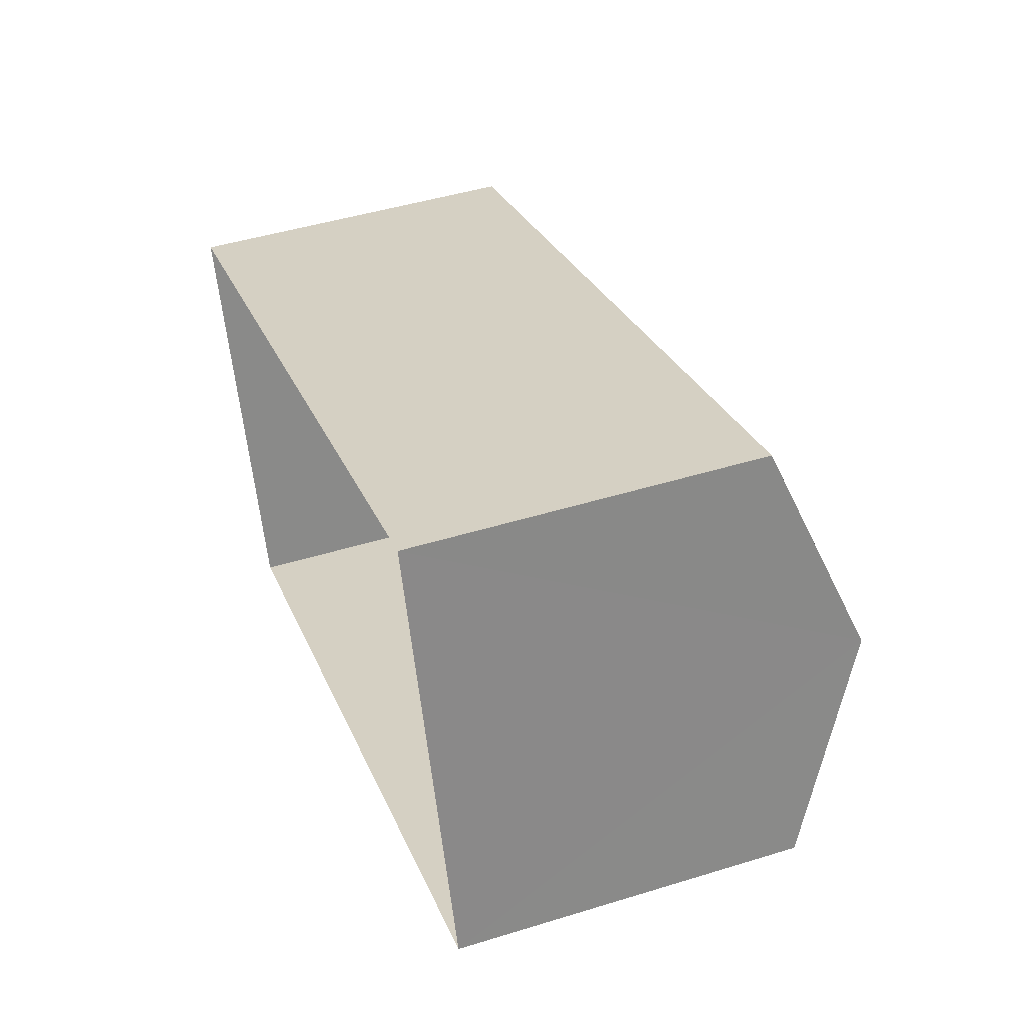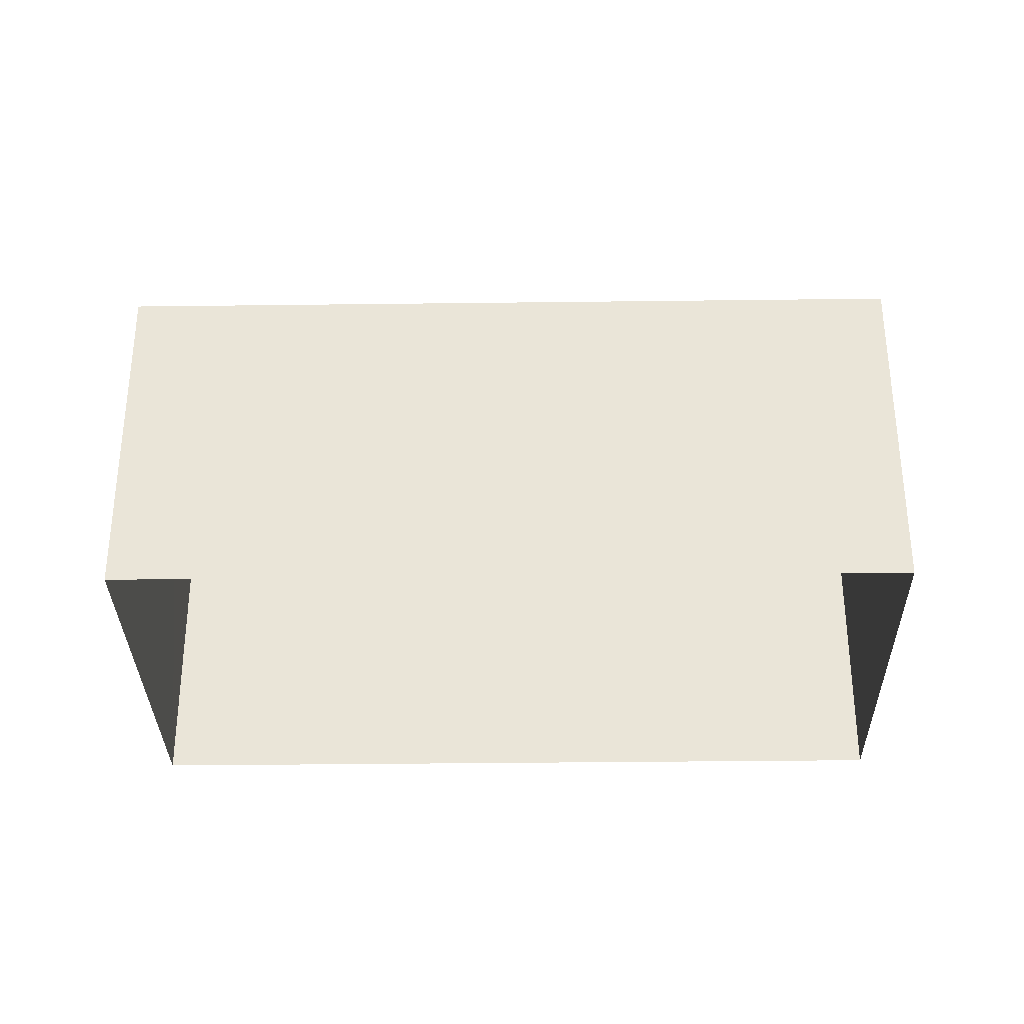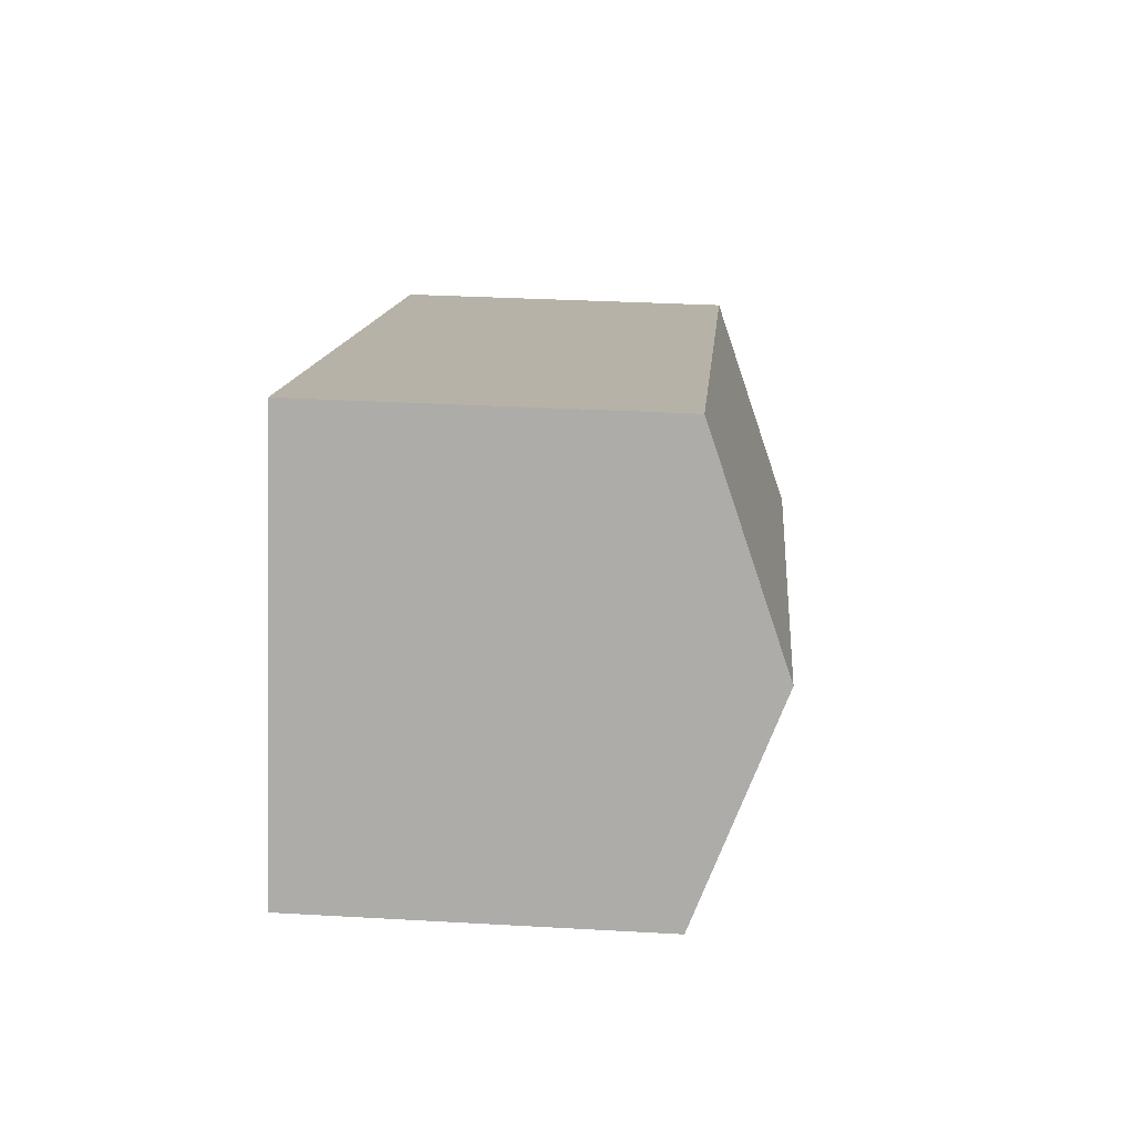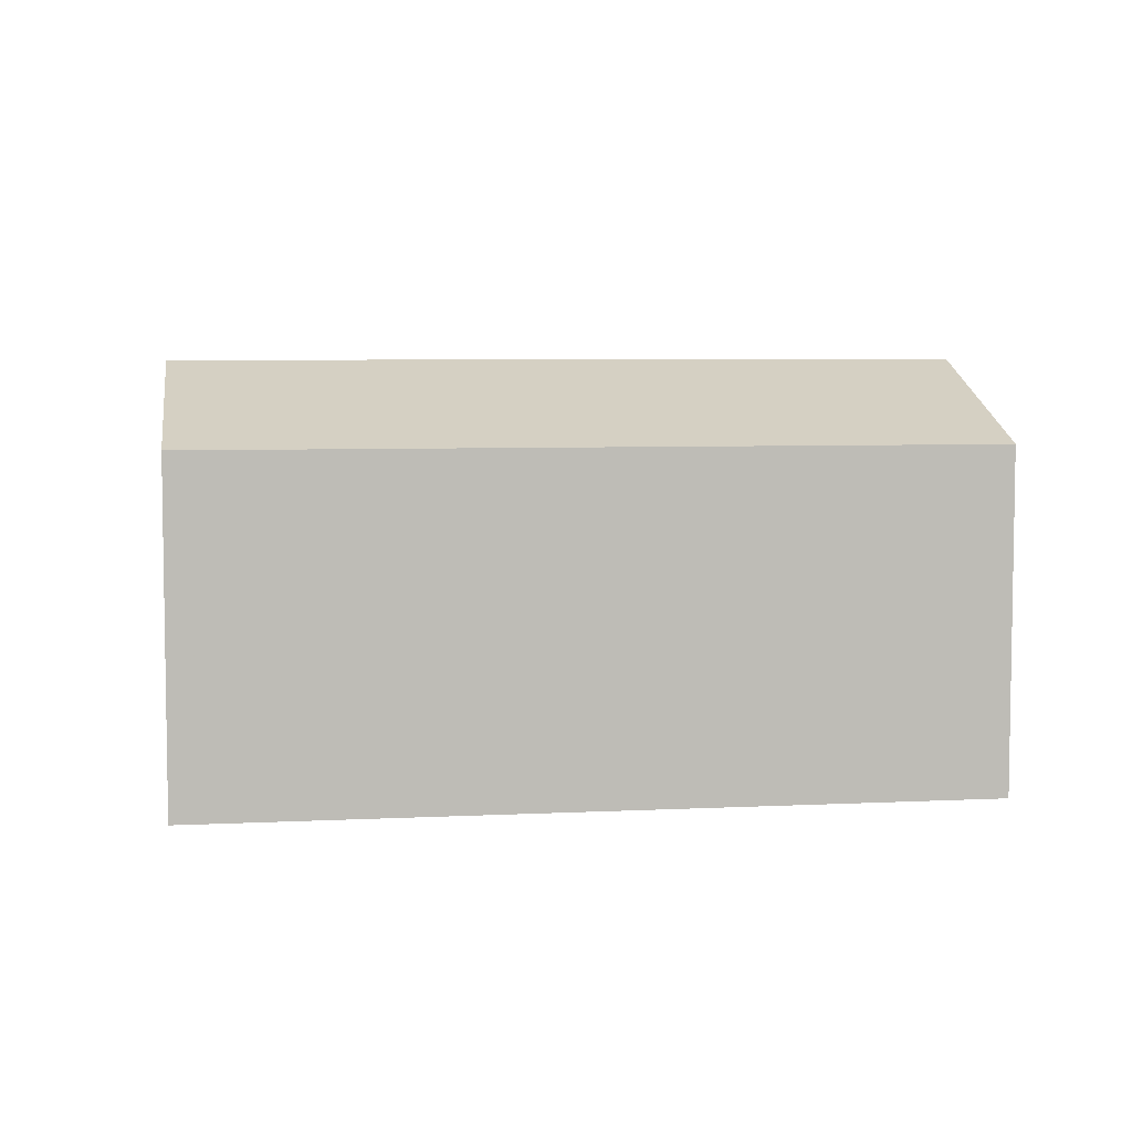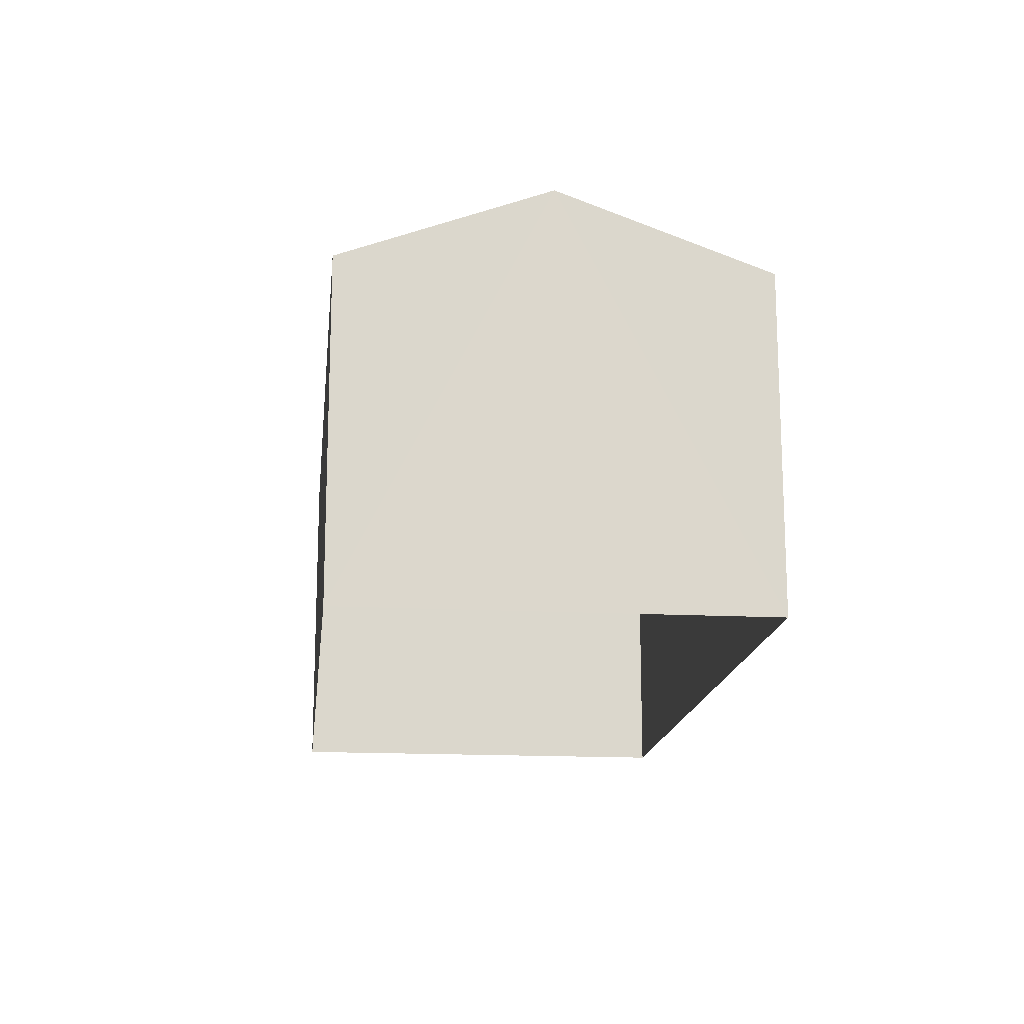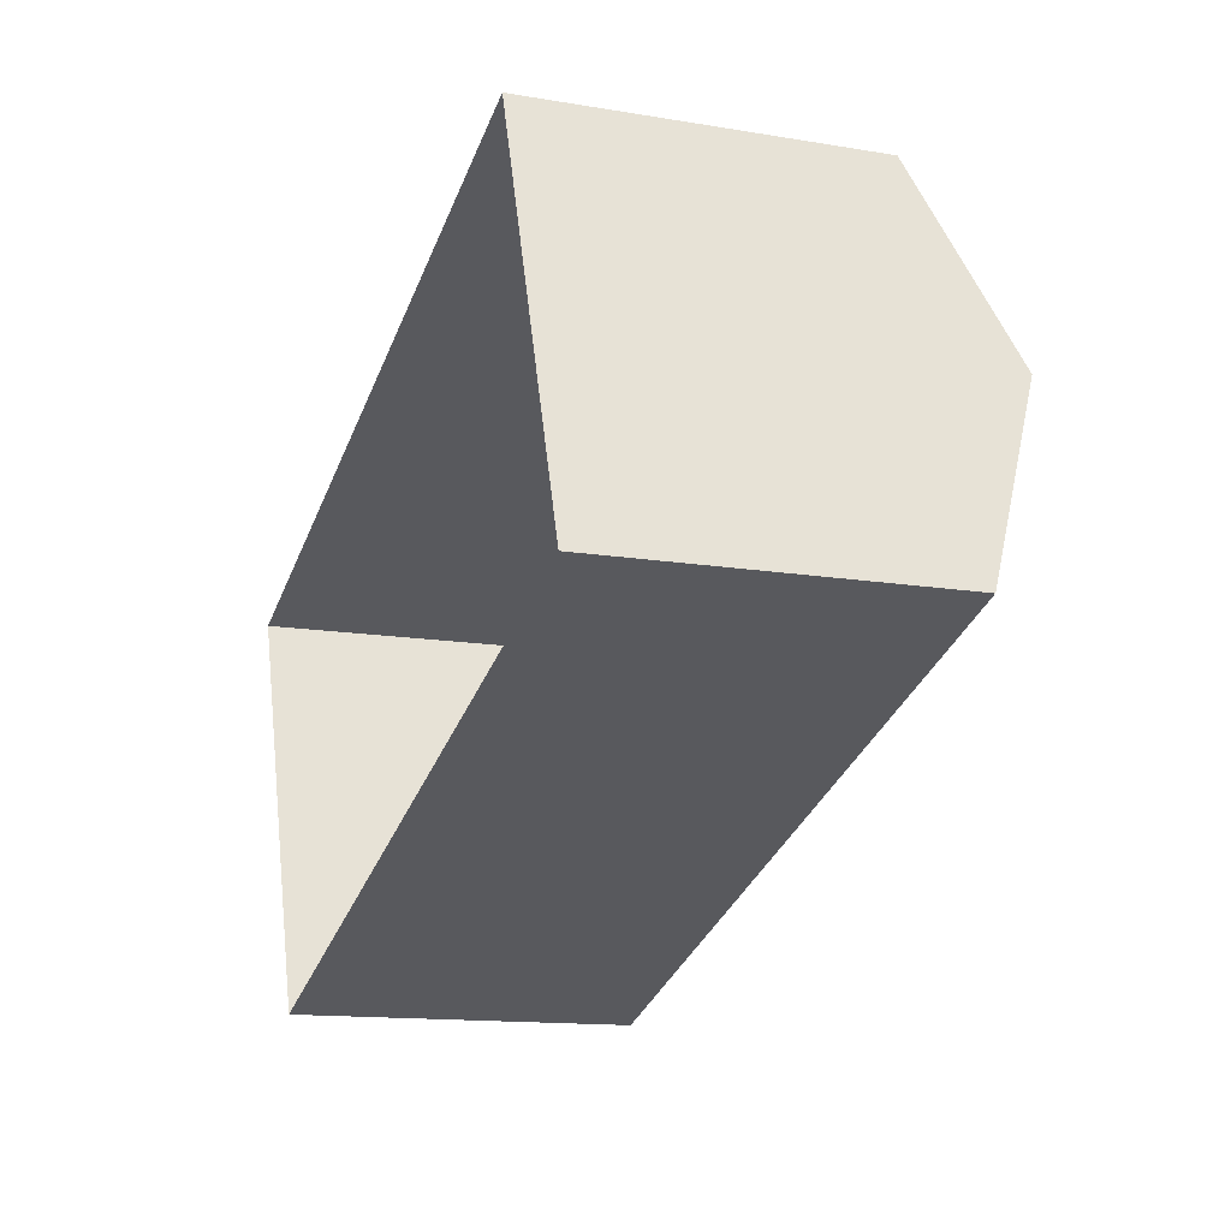
<metadata>
{"format":"obj","ext":"obj","renderer":"f3d","projection":"perspective","resolution":1024,"background":"white","views":[{"elev":46.3,"azim":-109.4,"up":"+Y"},{"elev":-32.3,"azim":162.1,"up":"+Z"},{"elev":31.2,"azim":-85.4,"up":"+Y"},{"elev":5.8,"azim":-27.6,"up":"+Z"},{"elev":-16.2,"azim":65.0,"up":"+Z"},{"elev":-13.6,"azim":-110.6,"up":"+Y"}]}
</metadata>
<code>
v -2.213e+05 -1.258e+05 23.87
v -2.213e+05 -1.258e+05 23.87
v -2.213e+05 -1.258e+05 23.87
v -2.213e+05 -1.258e+05 23.87
v -2.213e+05 -1.258e+05 32.06
v -2.213e+05 -1.258e+05 30.53
v -2.213e+05 -1.258e+05 32.06
v -2.213e+05 -1.258e+05 30.53
v -2.213e+05 -1.258e+05 30.53
v -2.213e+05 -1.258e+05 30.53
f 1 2 3
f 1 4 2
f 5 6 7
f 5 8 6
f 7 9 5
f 7 10 9
f 6 2 7
f 2 4 7
f 4 10 7
f 9 4 1
f 9 10 4
f 9 1 5
f 1 3 5
f 3 8 5
f 8 3 2
f 6 8 2

</code>
